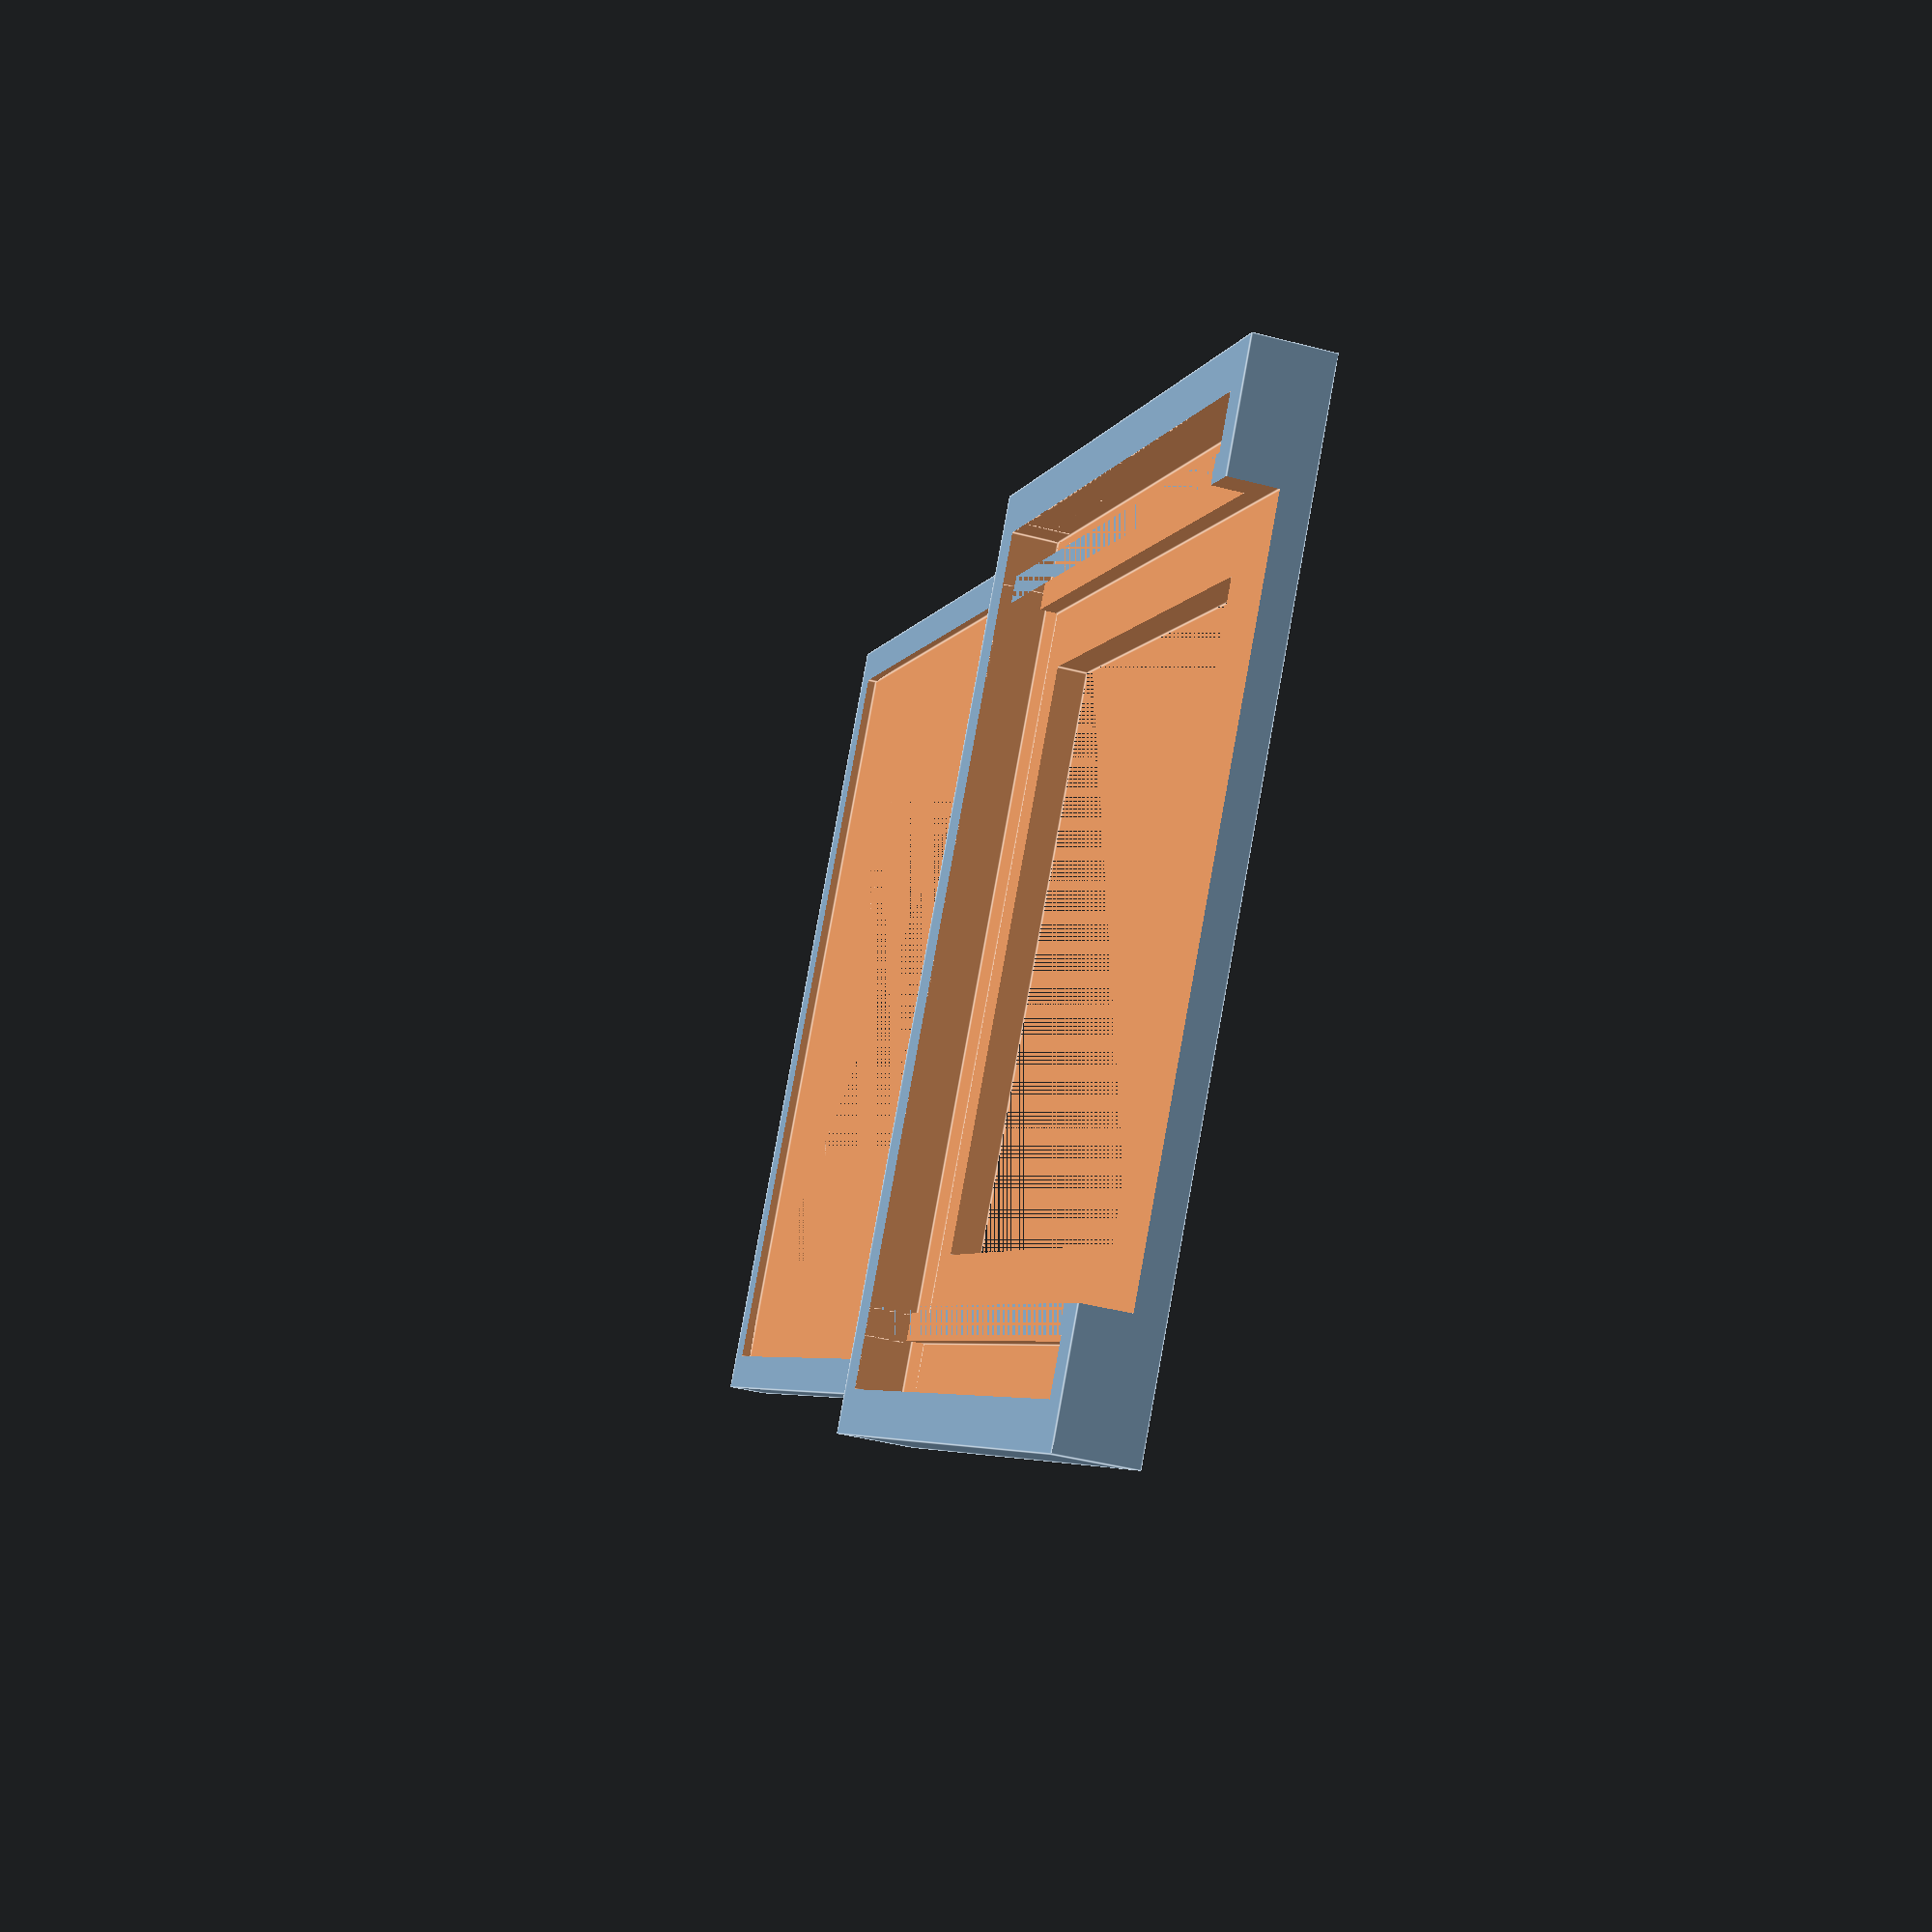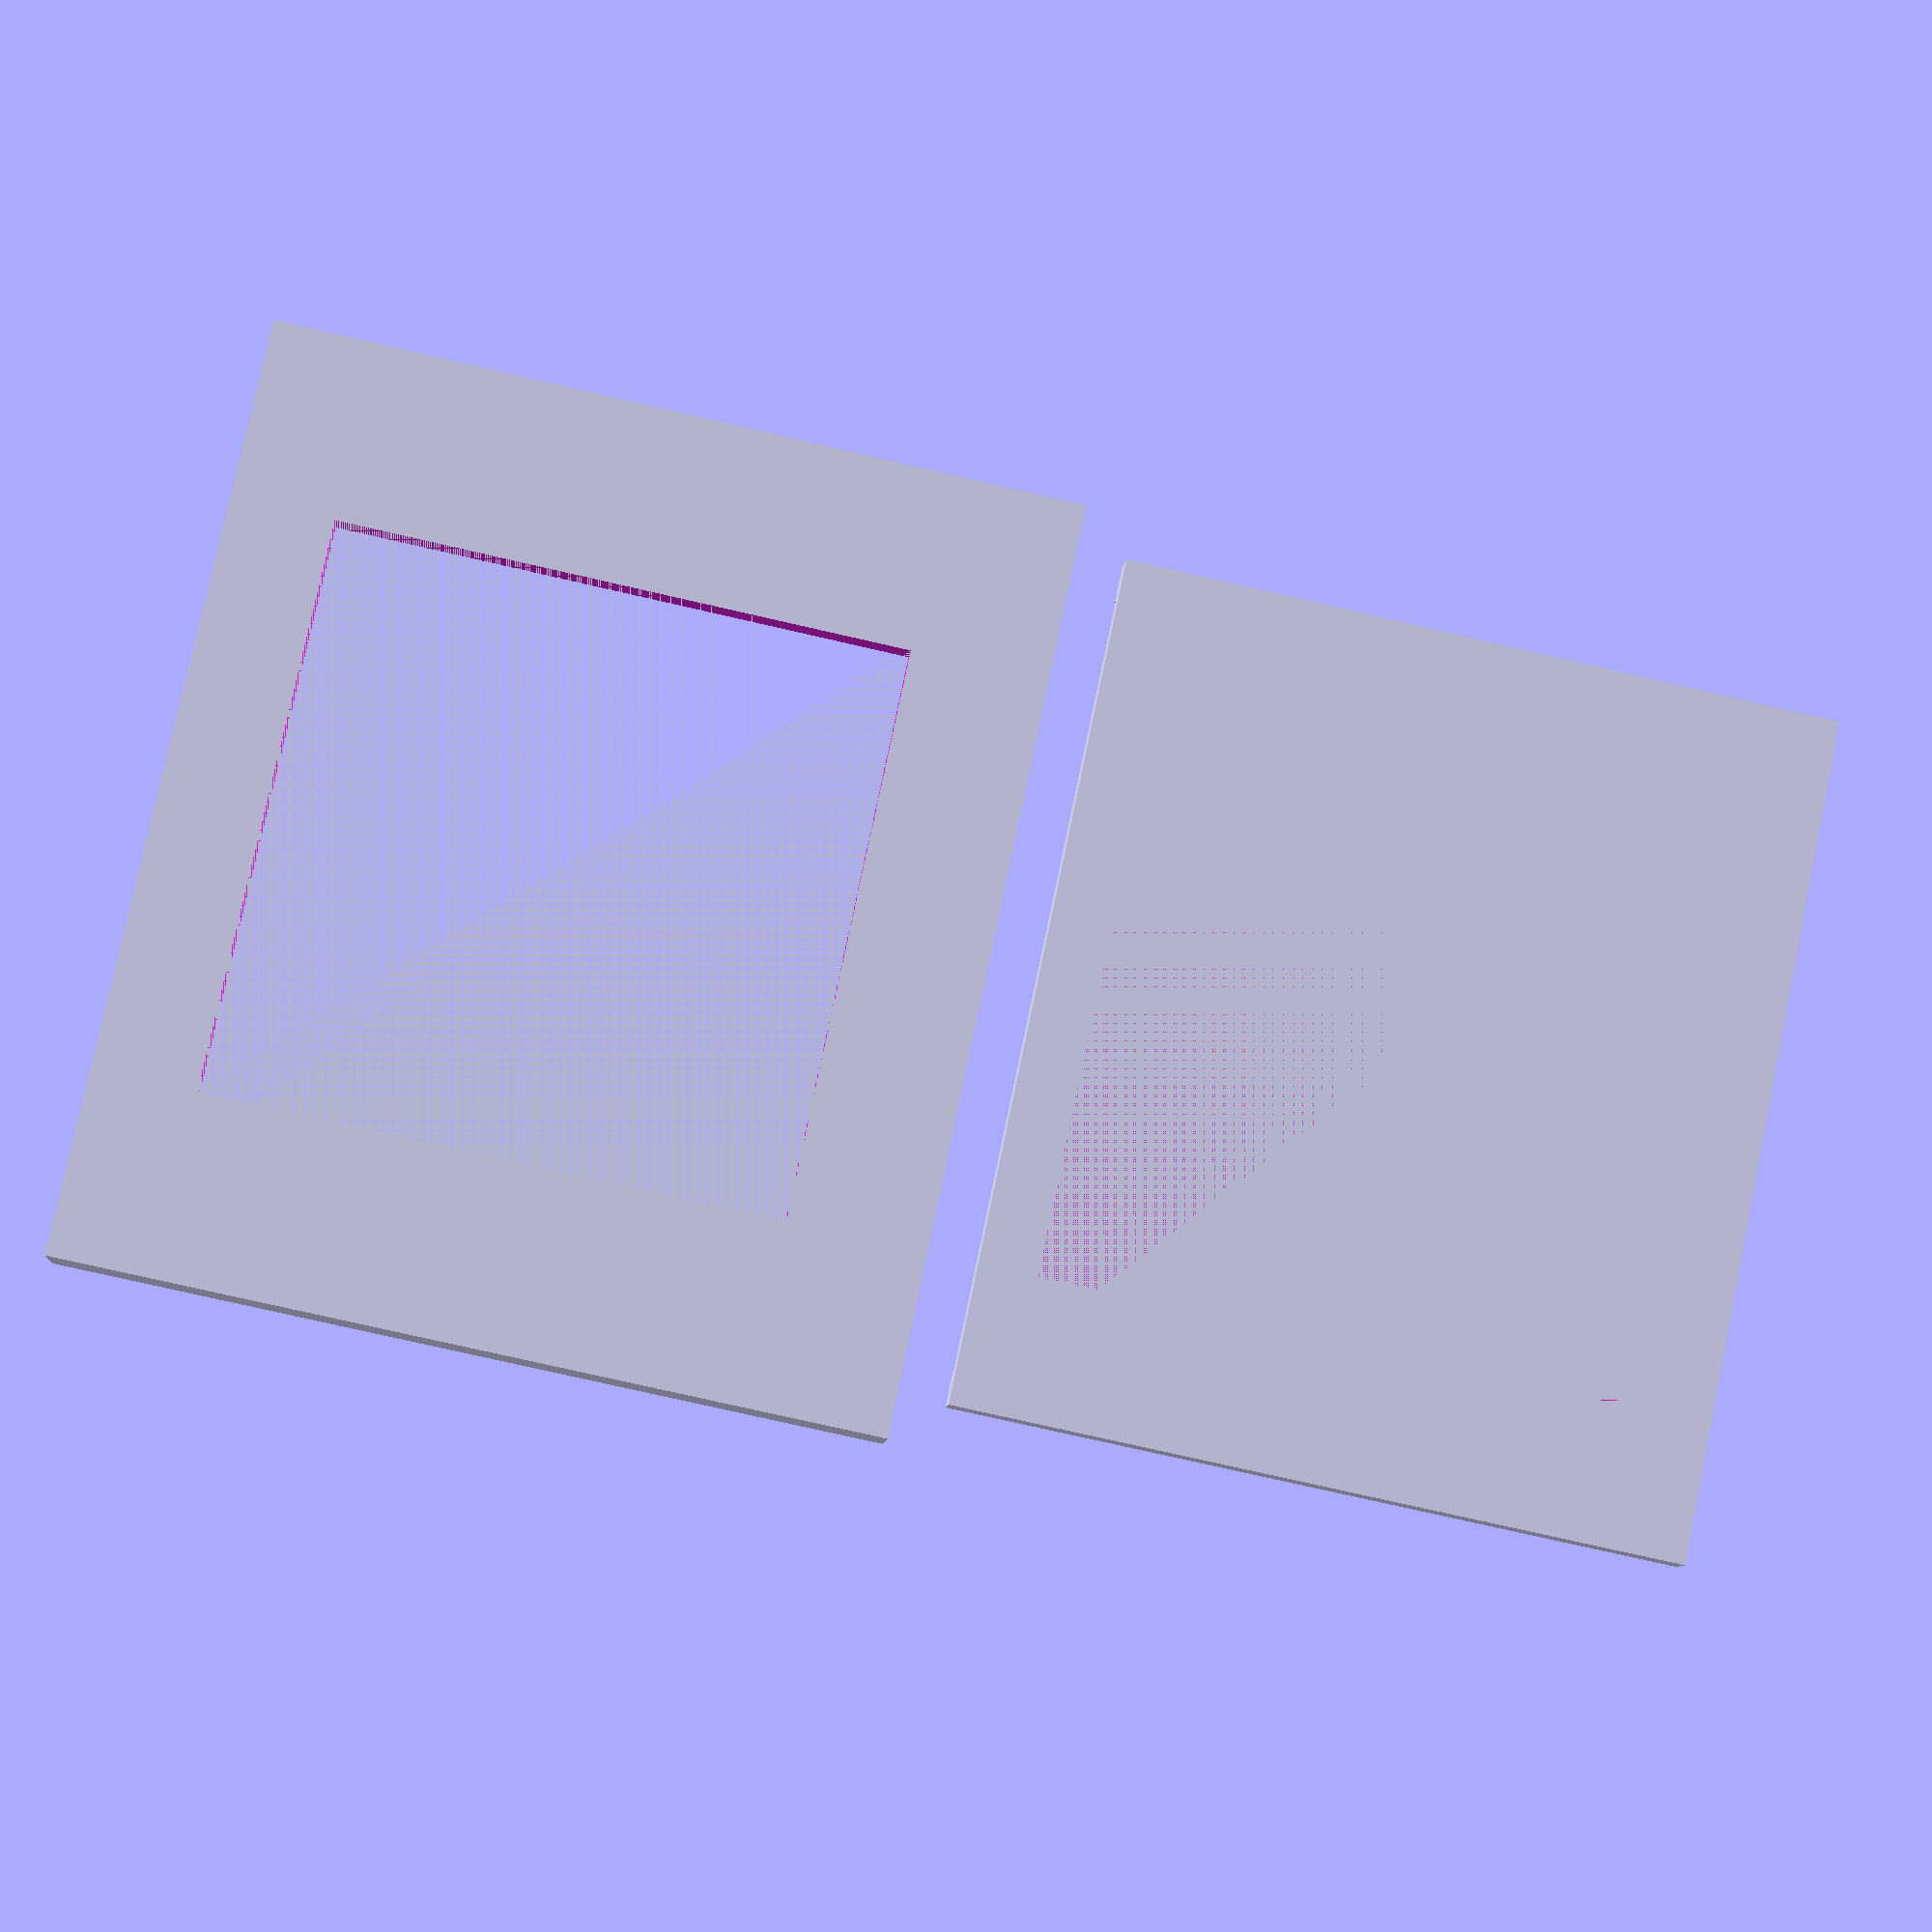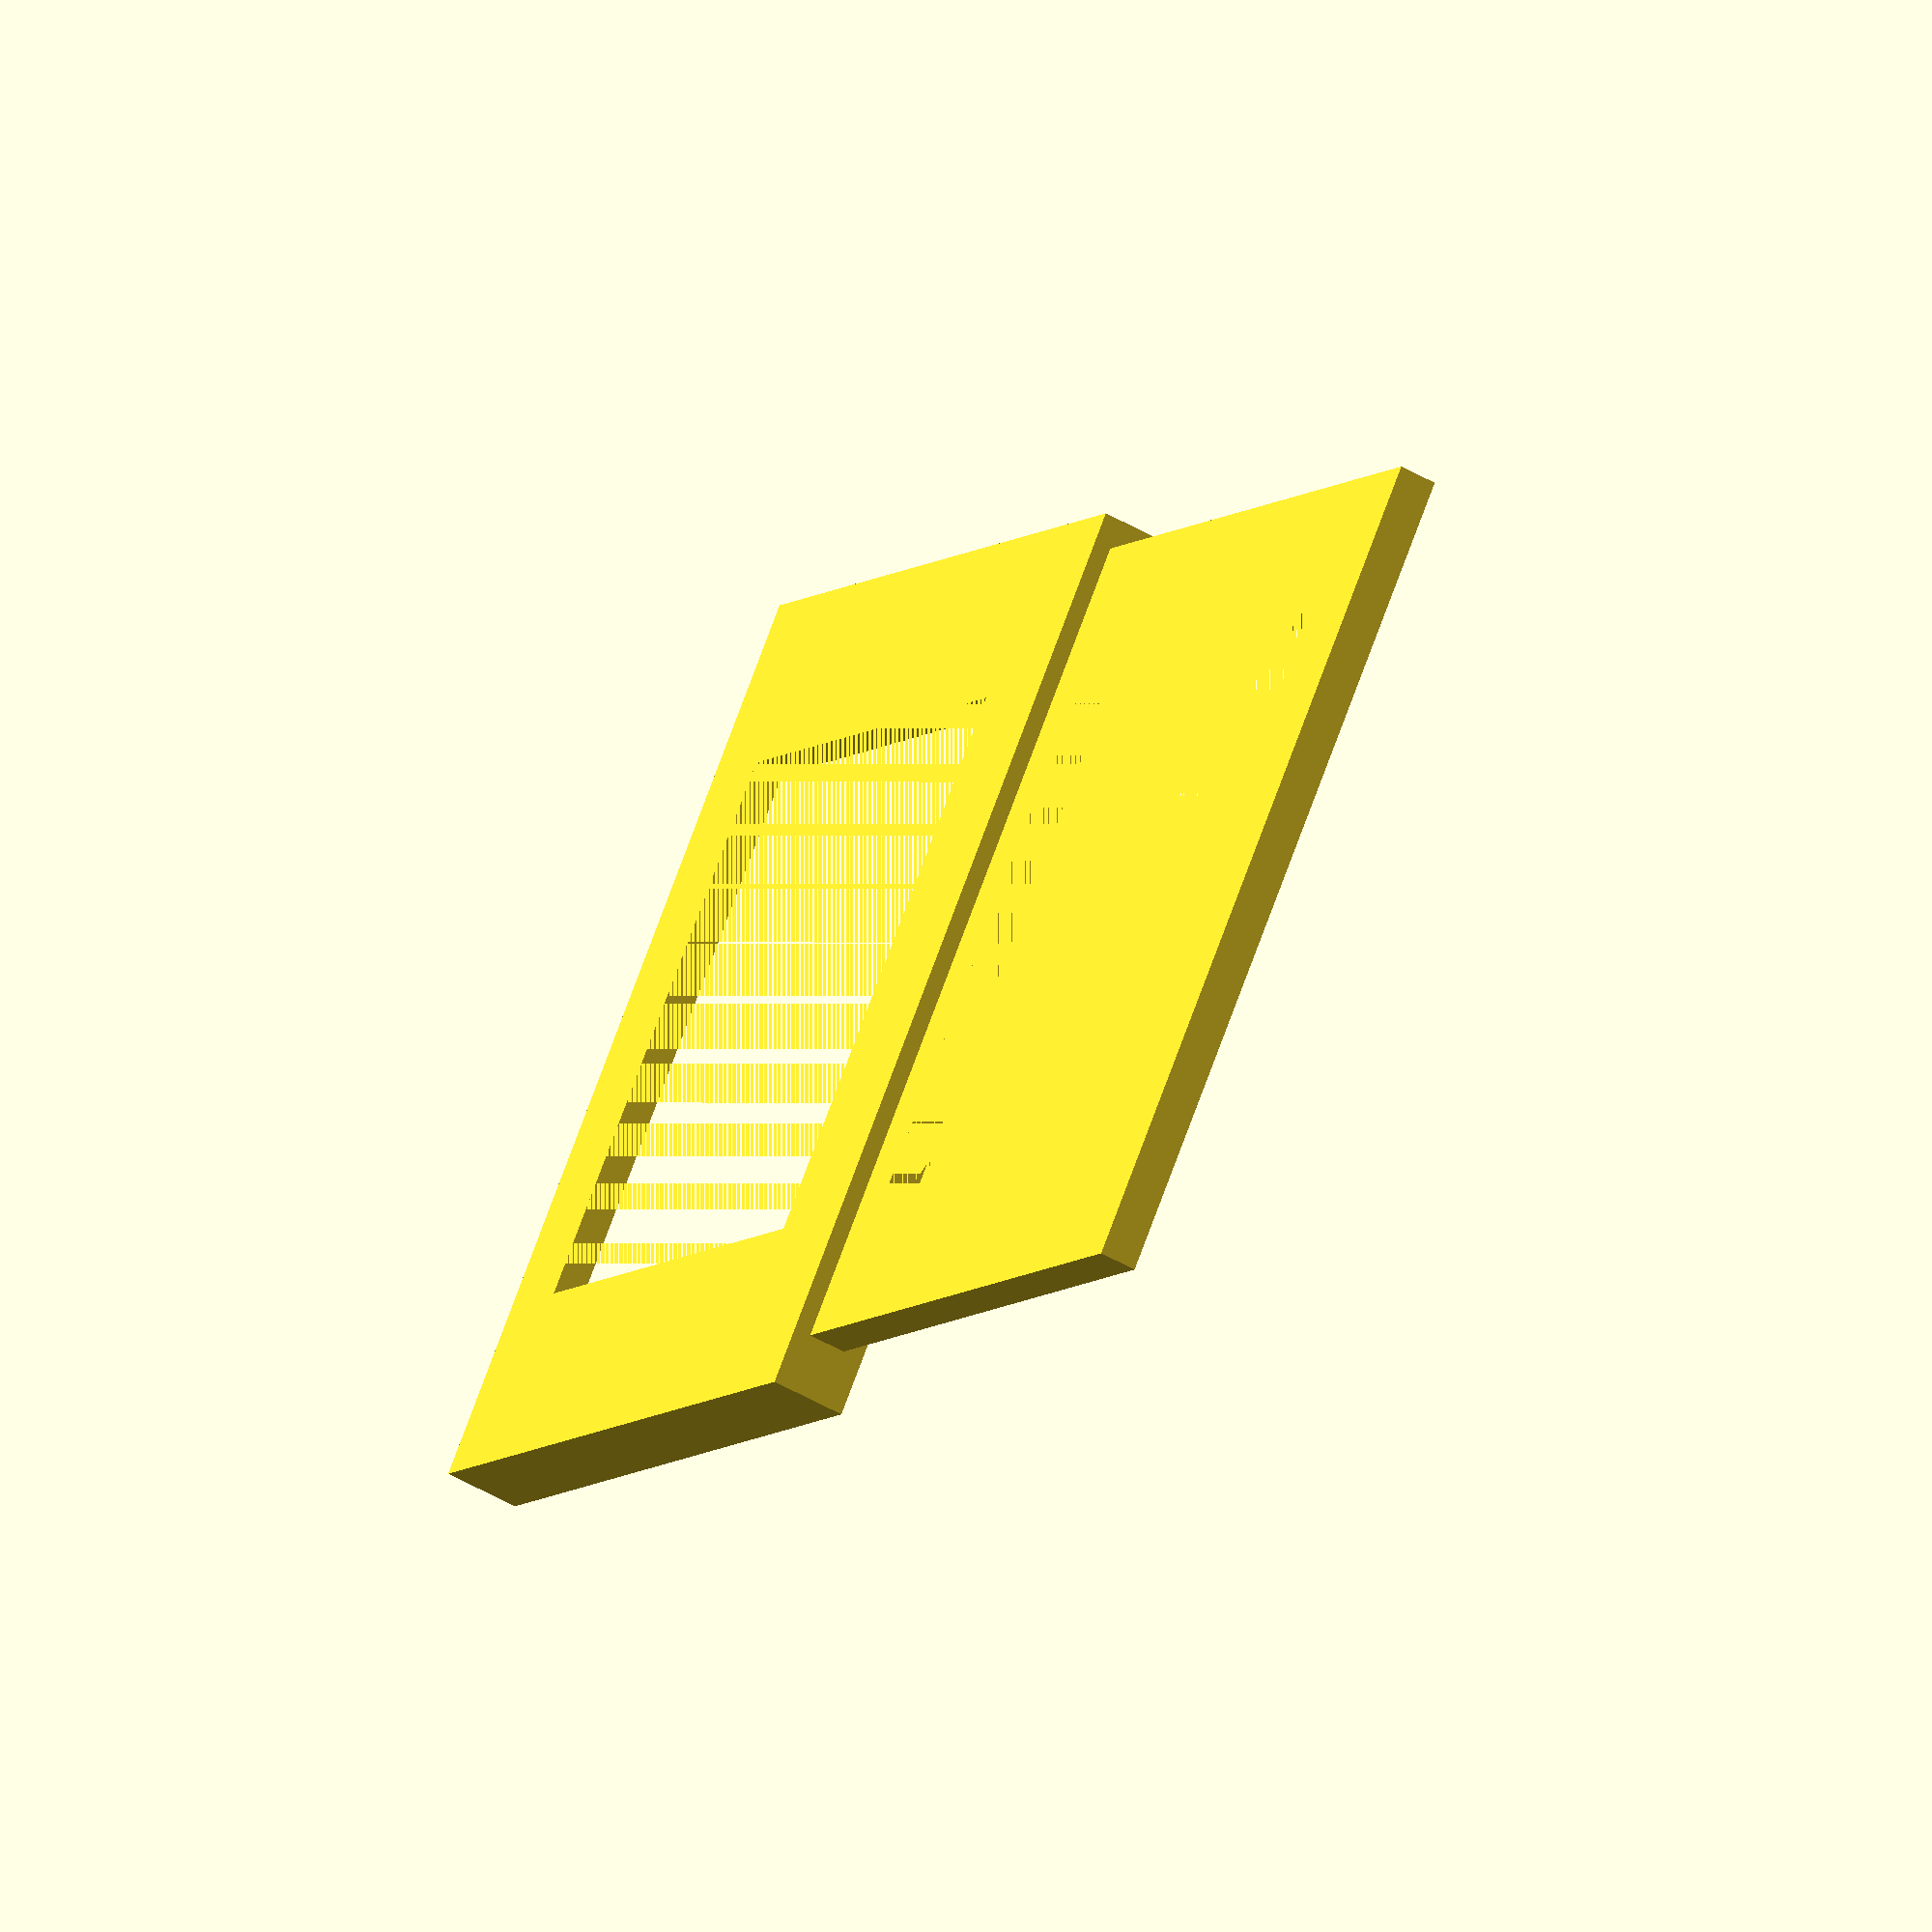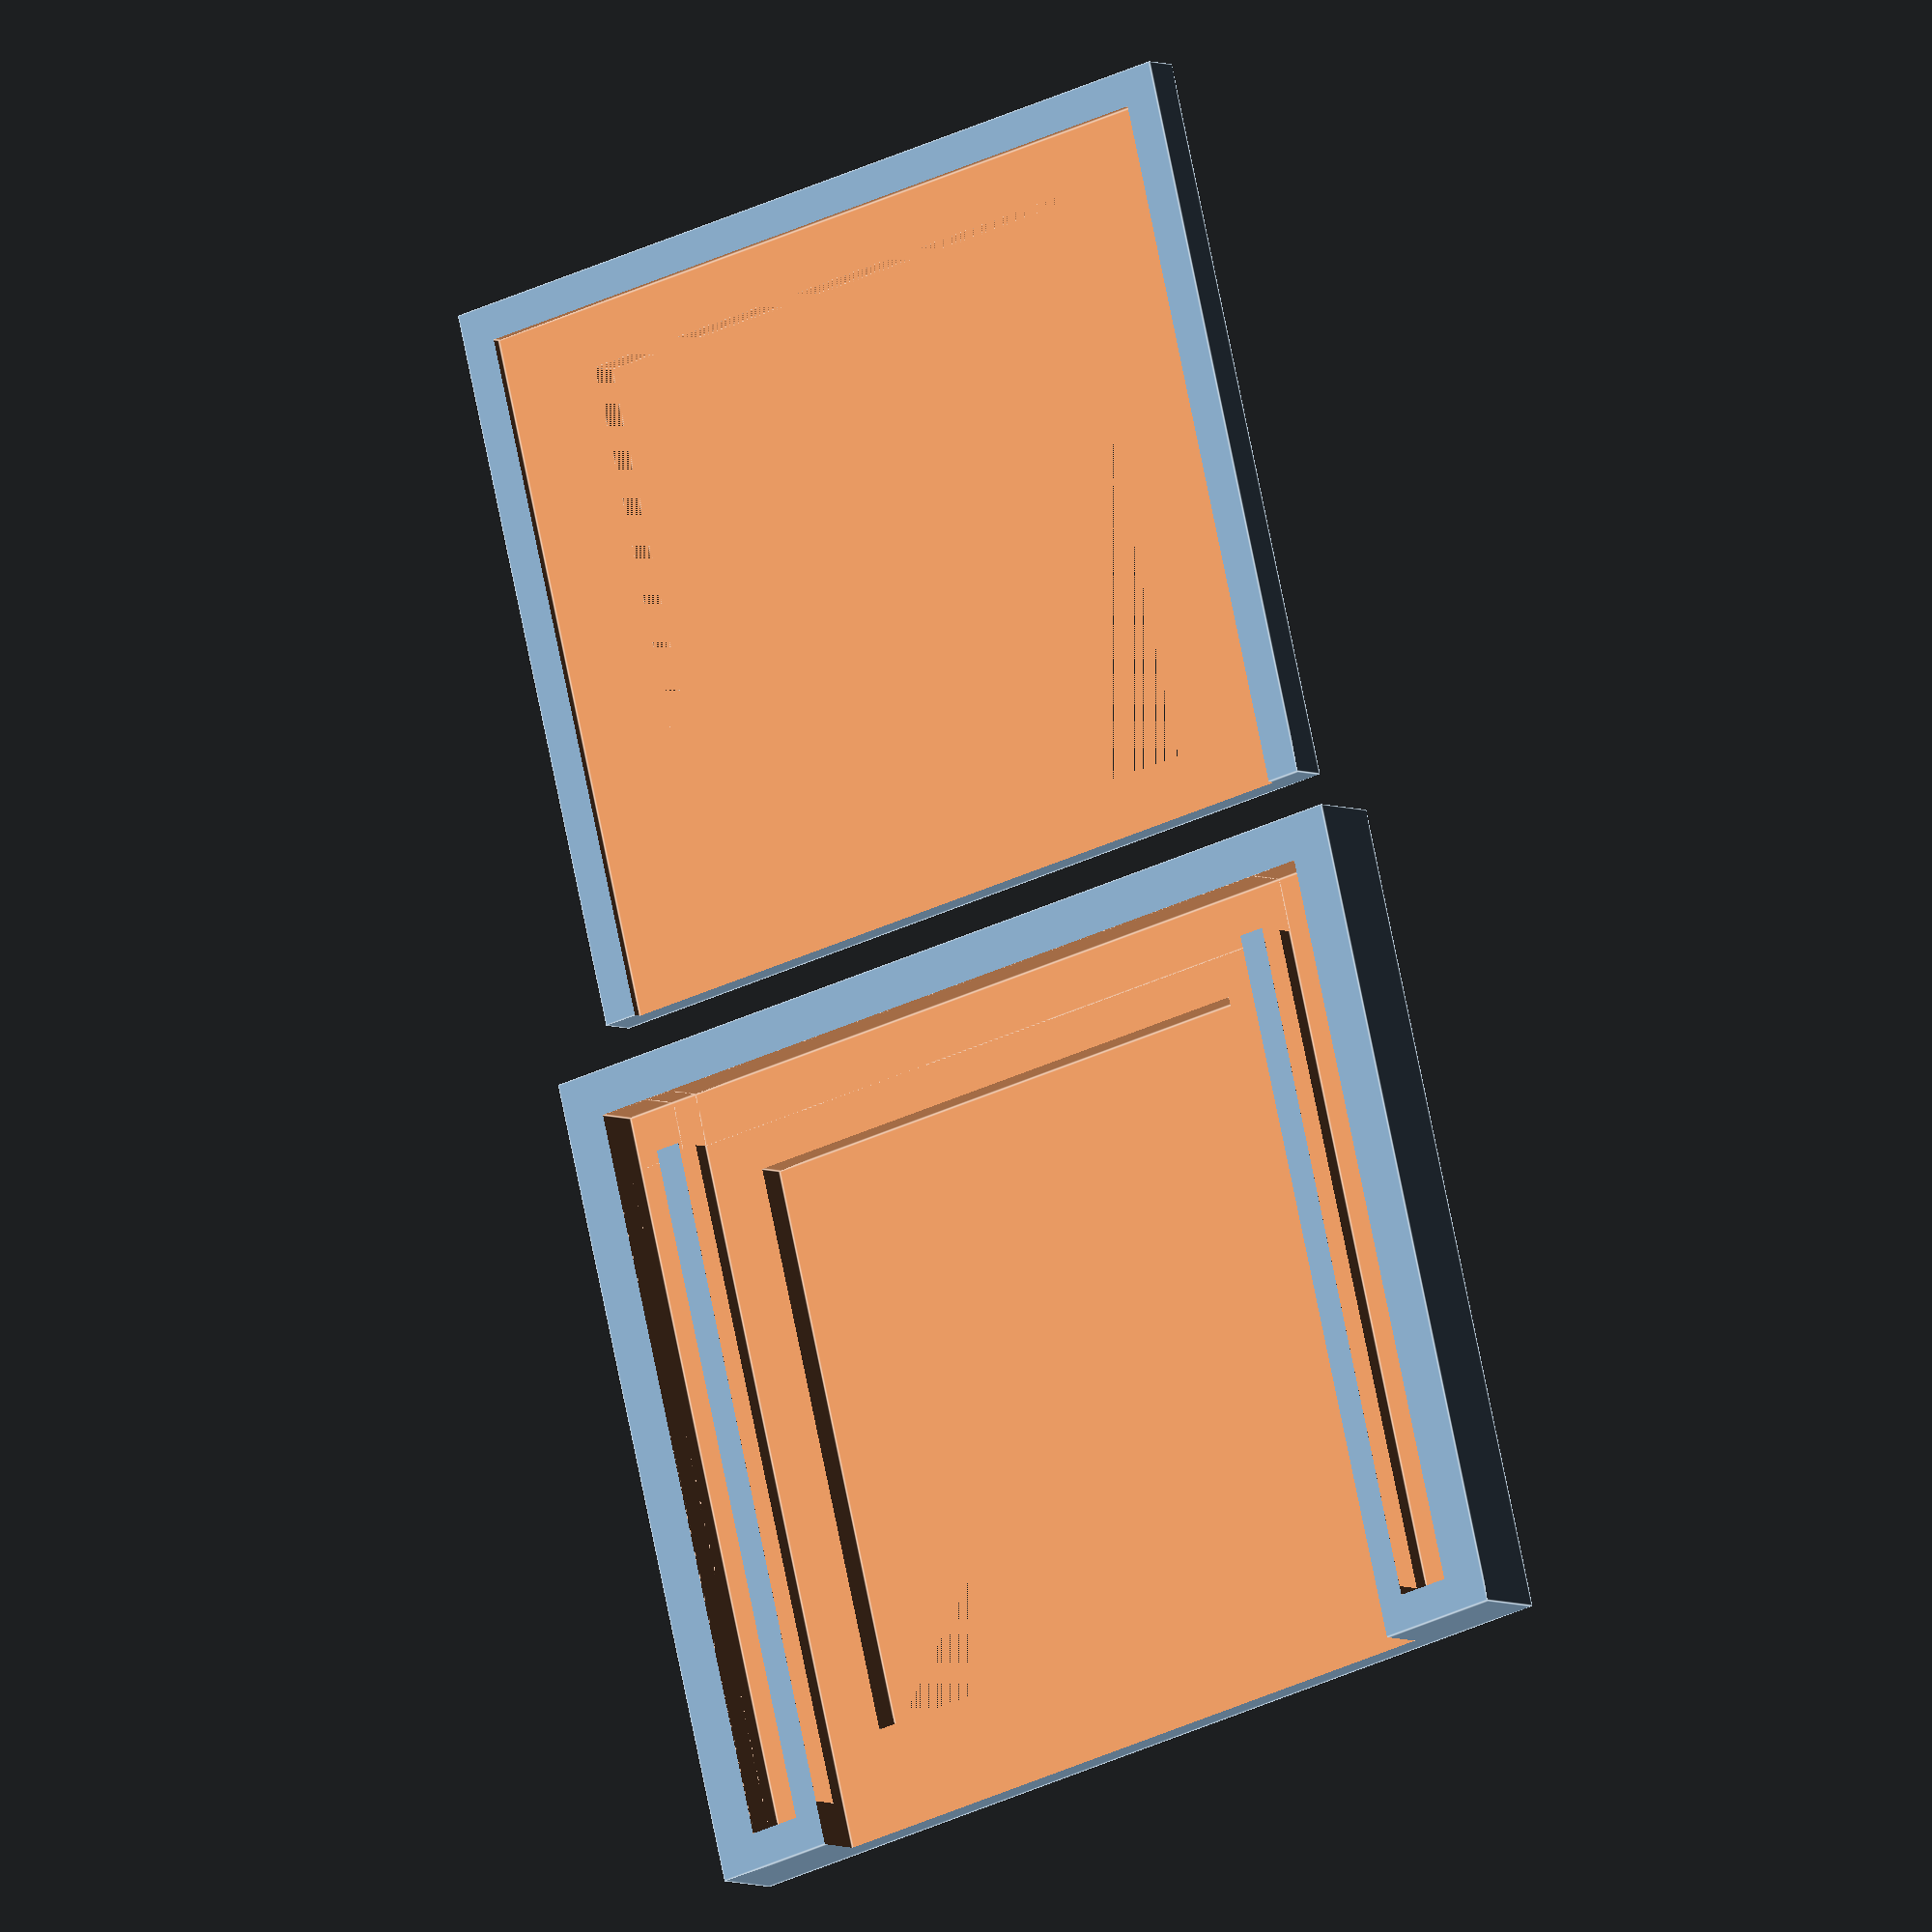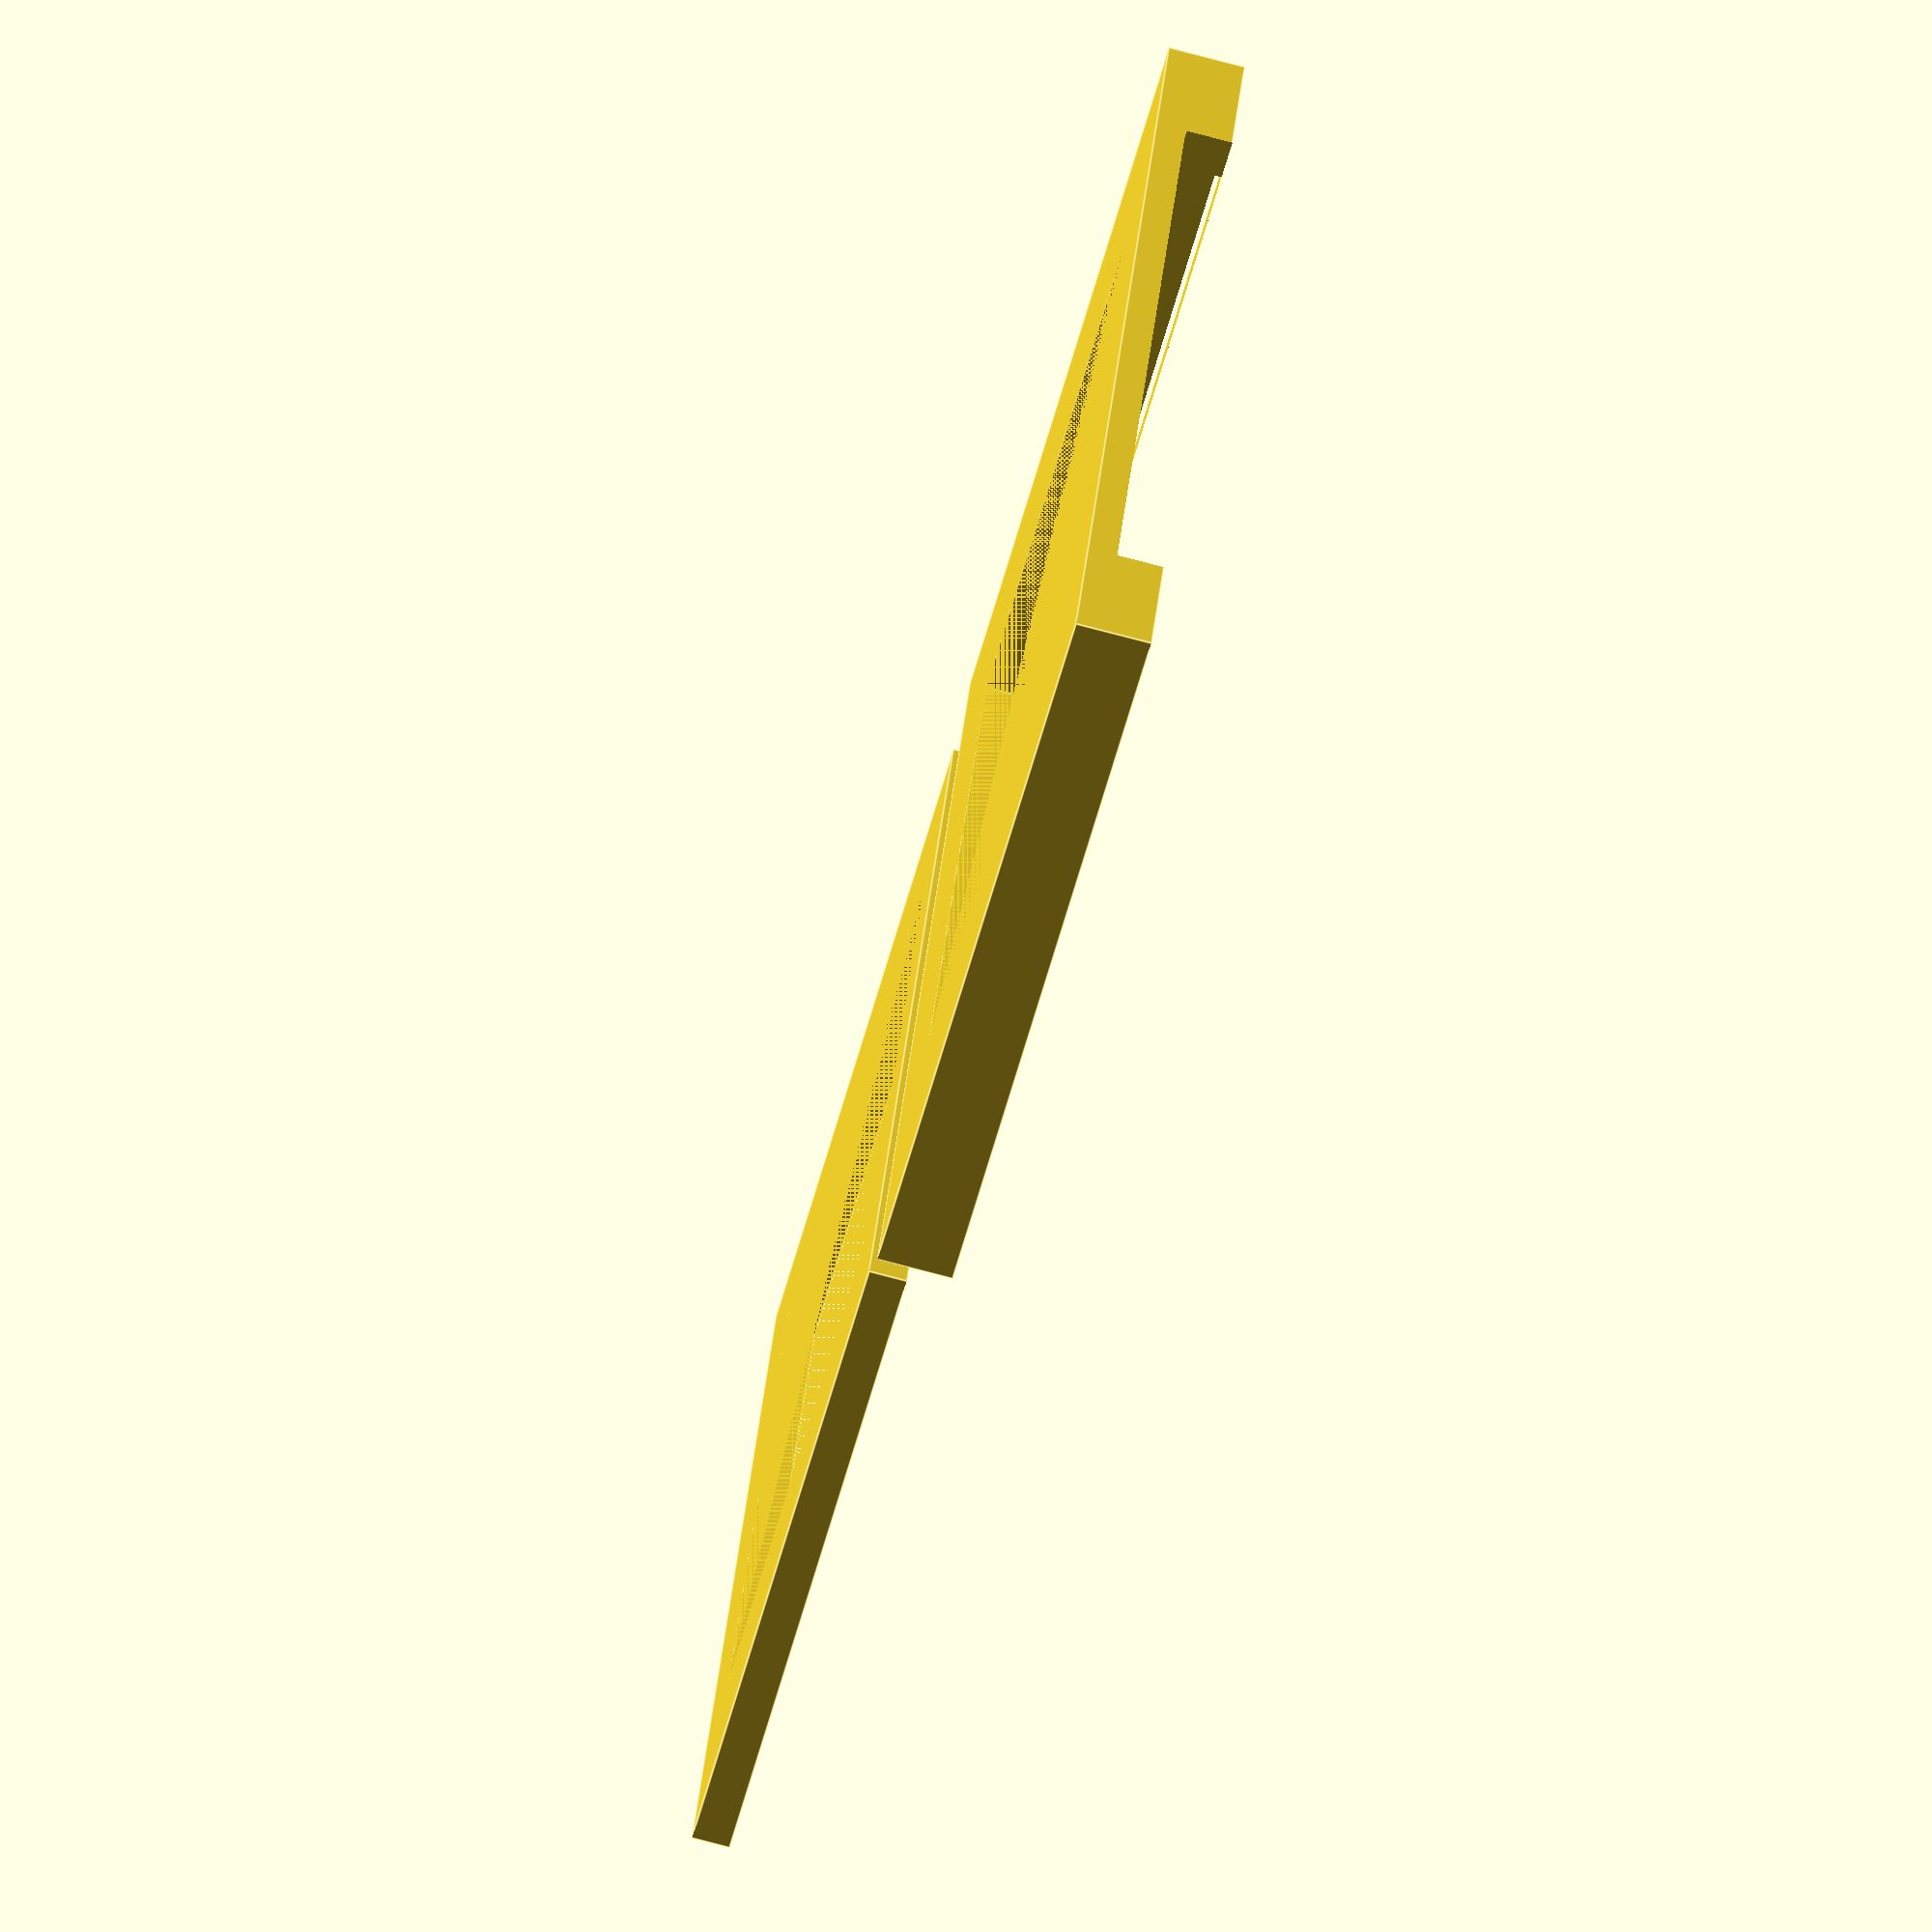
<openscad>
//design and code by bioprint (http://www.thingiverse.com/bioprint)
//This code generates a holder for coverslip holder at SBC (customizable)
// 2015-02-02:	first design



// Size of nozzle
SizeOfNozzle = 0.4; // size of nozzle
// Bottom thickness
BottomThickness = 1; // 1 mm
// Wall thickness measured in layers
WallThicknessInLayers = 3; // number of layers (originally 2)
// Inner Skirt Width
InnerSkirtWidth = 2; // 2 mm

// Chamber Height
ChamberHeight = 0.6; // 0.6 mm (2 layers); Slicer: Z-layer: 0.3mm (first layer 0.4mm)
// ChamberWidth
ChamberWidth = 23.5; // 23 mm
// ChamberLength
ChamberLength = 23.5; // 23 mm


// Lid Tolerance
LidTolerance = 0.3; // 0.2 mm


// Round Holder Diameter
RoundHolderDiameter = 7; // 6 mm

// Round Holder Length
RoundHolderLength = 4; // 8 mm


// Washer Diameter
WasherDiameter = 13; // 1/2" 
// Washer Thickness
WasherThickness = 0.75; // 1.5 mm

// Holder Opening
HolderOpening = 10; // 9 mm

// Holder Wall Thickness In Layers
HolderWallThicknessInLayers = 4; // 3 

// HolderHeight
HolderHeight = WasherDiameter/2; // 


// BuildWidth
BuildWidth = 140; // 140 mm
// BuildLength
BuildLength = 140; // 140 mm
// Enable Multiple Device Printing
EnableMultipleDevicePrinting = 1;




WallThicknessInMM = WallThicknessInLayers*SizeOfNozzle;


LidXOffset = 0;
LidYOffset = ChamberLength + 2*WallThicknessInMM + InnerSkirtWidth; 

TopXOffset = 0;
TopYOffset = ChamberLength + 2*WallThicknessInMM + InnerSkirtWidth; 

// Holder Yoffset
HolderYOffset = ChamberLength/2;
HolderWallThicknessInLayersInMM = HolderWallThicknessInLayers * SizeOfNozzle;
HolderInsideColumn = WasherDiameter/2-2*LidTolerance;


// for multiplexing
XOffset = 0;
YOffset = 0;



MaxX = 0;
MaxY = 0;




		// bottom layer
		difference(){
			translate([XOffset-2*WallThicknessInMM - LidTolerance,-1*WallThicknessInMM,0]) 
				cube(size = [ChamberWidth + WallThicknessInMM * 4 + 2*LidTolerance,
								ChamberLength + WallThicknessInMM,
								BottomThickness + ChamberHeight-LidTolerance], center = false); // snaps better
			translate([XOffset-1*WallThicknessInMM - LidTolerance,0,BottomThickness]) 
				cube(size = [ChamberWidth + 2*WallThicknessInMM + 2*LidTolerance,
								ChamberLength+WallThicknessInMM * 2,
								ChamberHeight], center = false);
		
			translate([XOffset+InnerSkirtWidth,InnerSkirtWidth,0]) 
				cube(size = [ChamberWidth-2*InnerSkirtWidth,
								ChamberLength-2*InnerSkirtWidth,
								BottomThickness], center = false);
		
		}
		
		
		
		
		// top layer
		difference(){
			translate([XOffset-3*WallThicknessInMM-2*LidTolerance,
						  TopYOffset-2*WallThicknessInMM-LidTolerance,0]) 
				cube(size = [ChamberWidth + WallThicknessInMM * 6 + LidTolerance * 4,
								ChamberLength + WallThicknessInMM * 3 + LidTolerance * 2,
								BottomThickness + ChamberHeight + BottomThickness], center = false);
		
			translate([XOffset-2*WallThicknessInMM - LidTolerance,TopYOffset - WallThicknessInMM,BottomThickness+ChamberHeight]) 
				cube(size = [ChamberWidth+4*WallThicknessInMM+2*LidTolerance,
								ChamberLength+WallThicknessInMM,
								BottomThickness], center = false);
		
			translate([XOffset,TopYOffset - WallThicknessInMM,BottomThickness]) 
				cube(size = [ChamberWidth,
								ChamberLength+4*WallThicknessInMM,
								ChamberHeight+2*BottomThickness], center = false);
		
			translate([XOffset,TopYOffset - WallThicknessInMM,BottomThickness]) 
				cube(size = [ChamberWidth,
								ChamberLength+4*WallThicknessInMM,
								ChamberHeight+2*BottomThickness], center = false);
		
			translate([XOffset-2*WallThicknessInMM - LidTolerance,TopYOffset - WallThicknessInMM,BottomThickness]) 
				cube(size = [ChamberWidth+4*WallThicknessInMM+2*LidTolerance,
								WallThicknessInMM+2*LidTolerance,
								ChamberHeight+2*BottomThickness], center = false);
		
		
			translate([XOffset-2*WallThicknessInMM - LidTolerance,TopYOffset - WallThicknessInMM,BottomThickness]) 
				cube(size = [WallThicknessInMM+2*LidTolerance,			
								ChamberLength+WallThicknessInMM+LidTolerance,
								ChamberHeight+2*BottomThickness], center = false);
		
			translate([XOffset+ChamberWidth + WallThicknessInMM - LidTolerance,TopYOffset - WallThicknessInMM,BottomThickness]) 
				cube(size = [WallThicknessInMM+2*LidTolerance,			
								ChamberLength+WallThicknessInMM+LidTolerance,
								ChamberHeight+2*BottomThickness], center = false);
		
		// top opening
			translate([XOffset+InnerSkirtWidth,InnerSkirtWidth + TopYOffset,0]) 
				cube(size = [ChamberWidth-2*InnerSkirtWidth,
								ChamberLength-2*InnerSkirtWidth,
								ChamberHeight+2*BottomThickness], center = false);
		
		
		
		
		}
		


</openscad>
<views>
elev=222.6 azim=307.0 roll=107.3 proj=p view=edges
elev=9.2 azim=78.1 roll=174.9 proj=p view=solid
elev=232.8 azim=228.6 roll=301.4 proj=o view=solid
elev=5.1 azim=165.9 roll=35.1 proj=o view=edges
elev=254.4 azim=67.9 roll=284.9 proj=o view=edges
</views>
